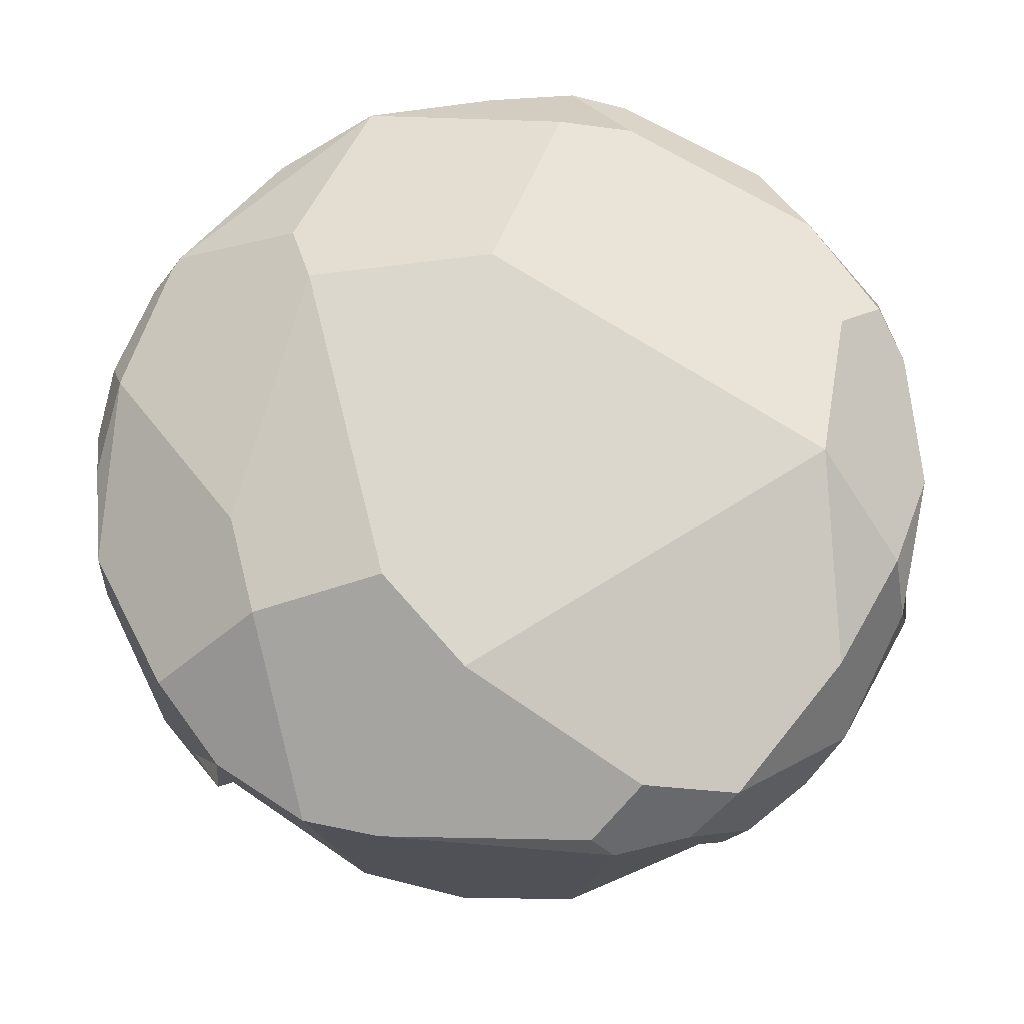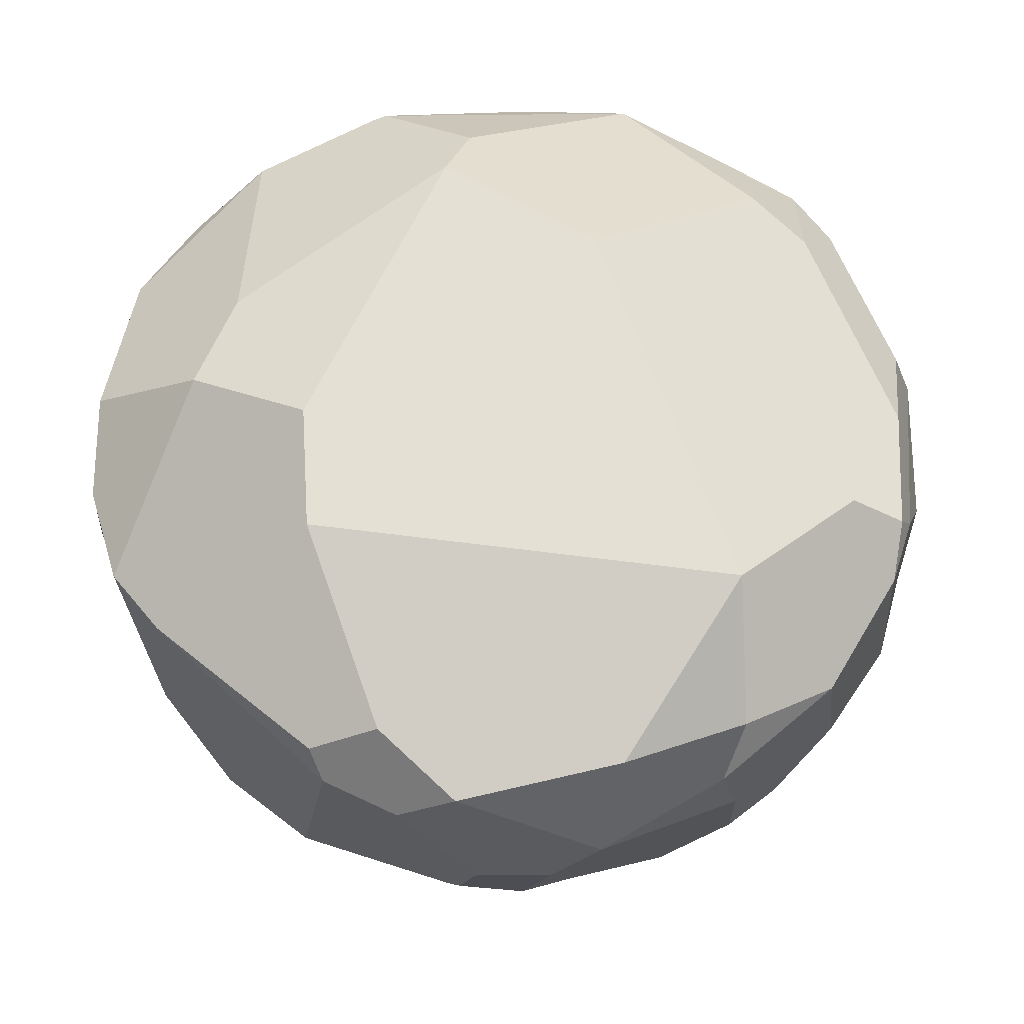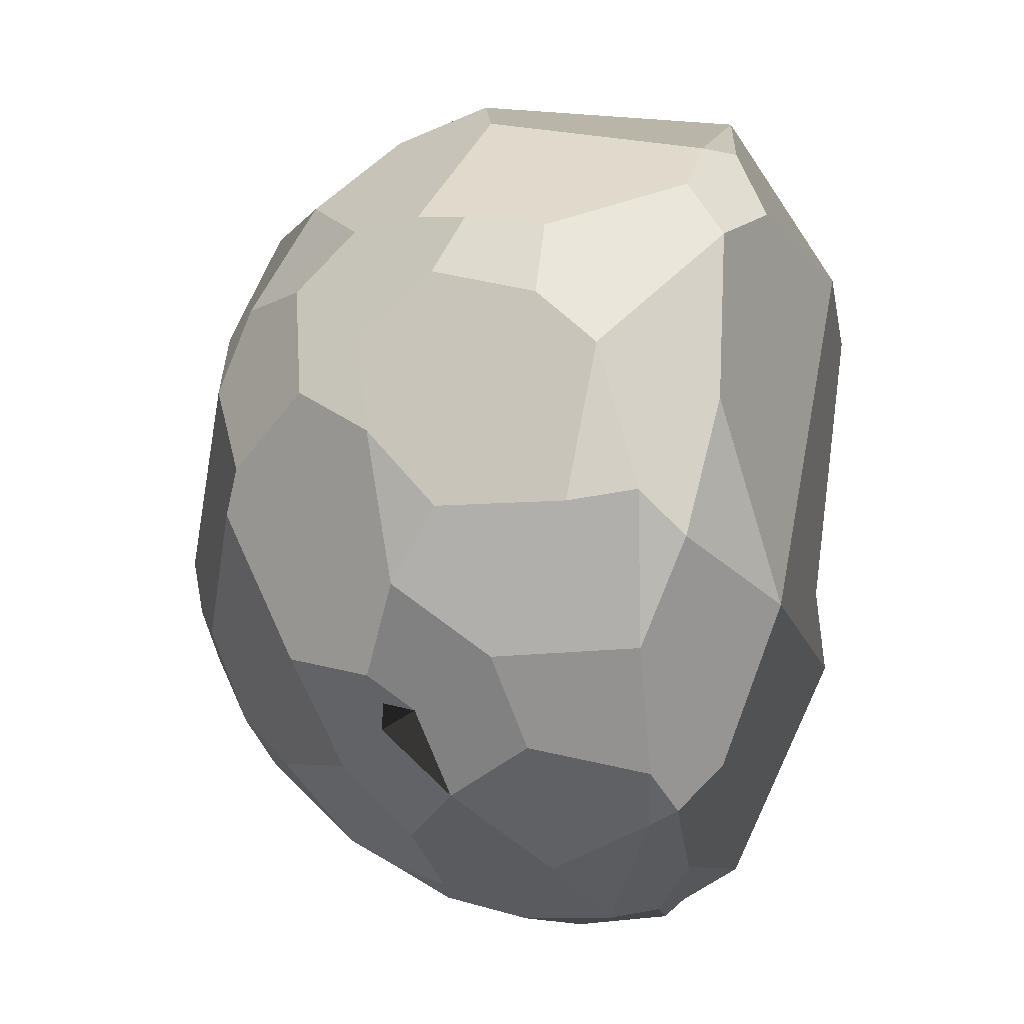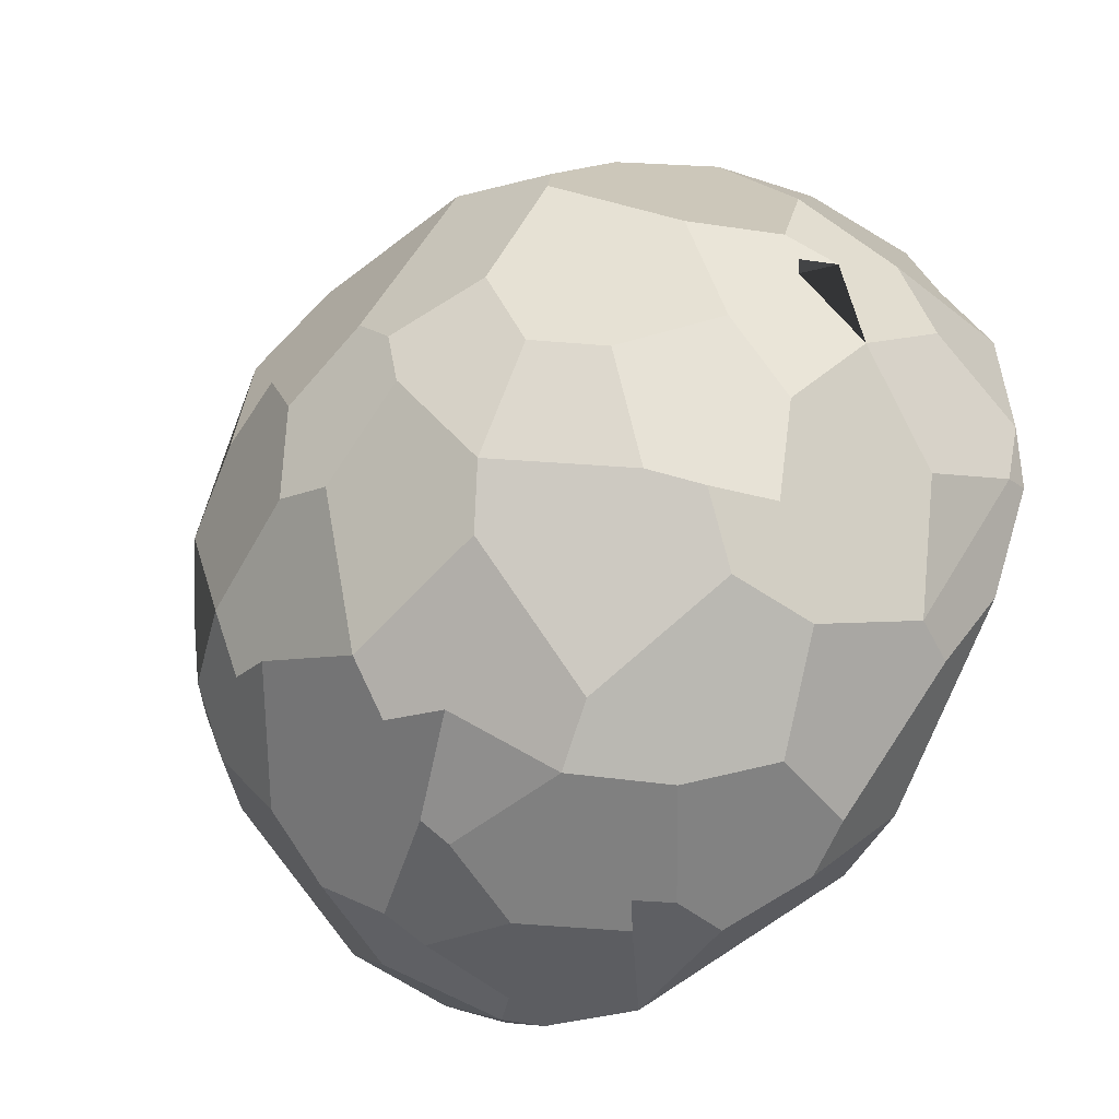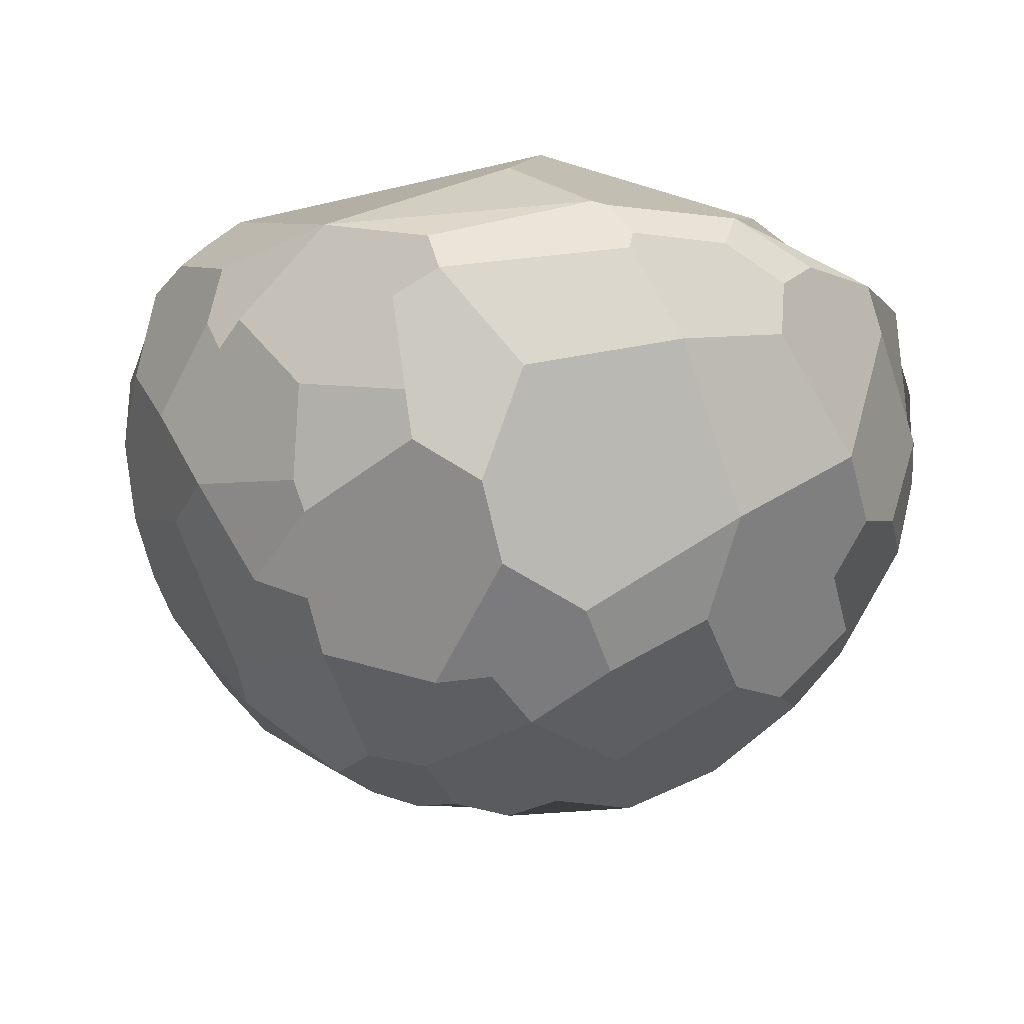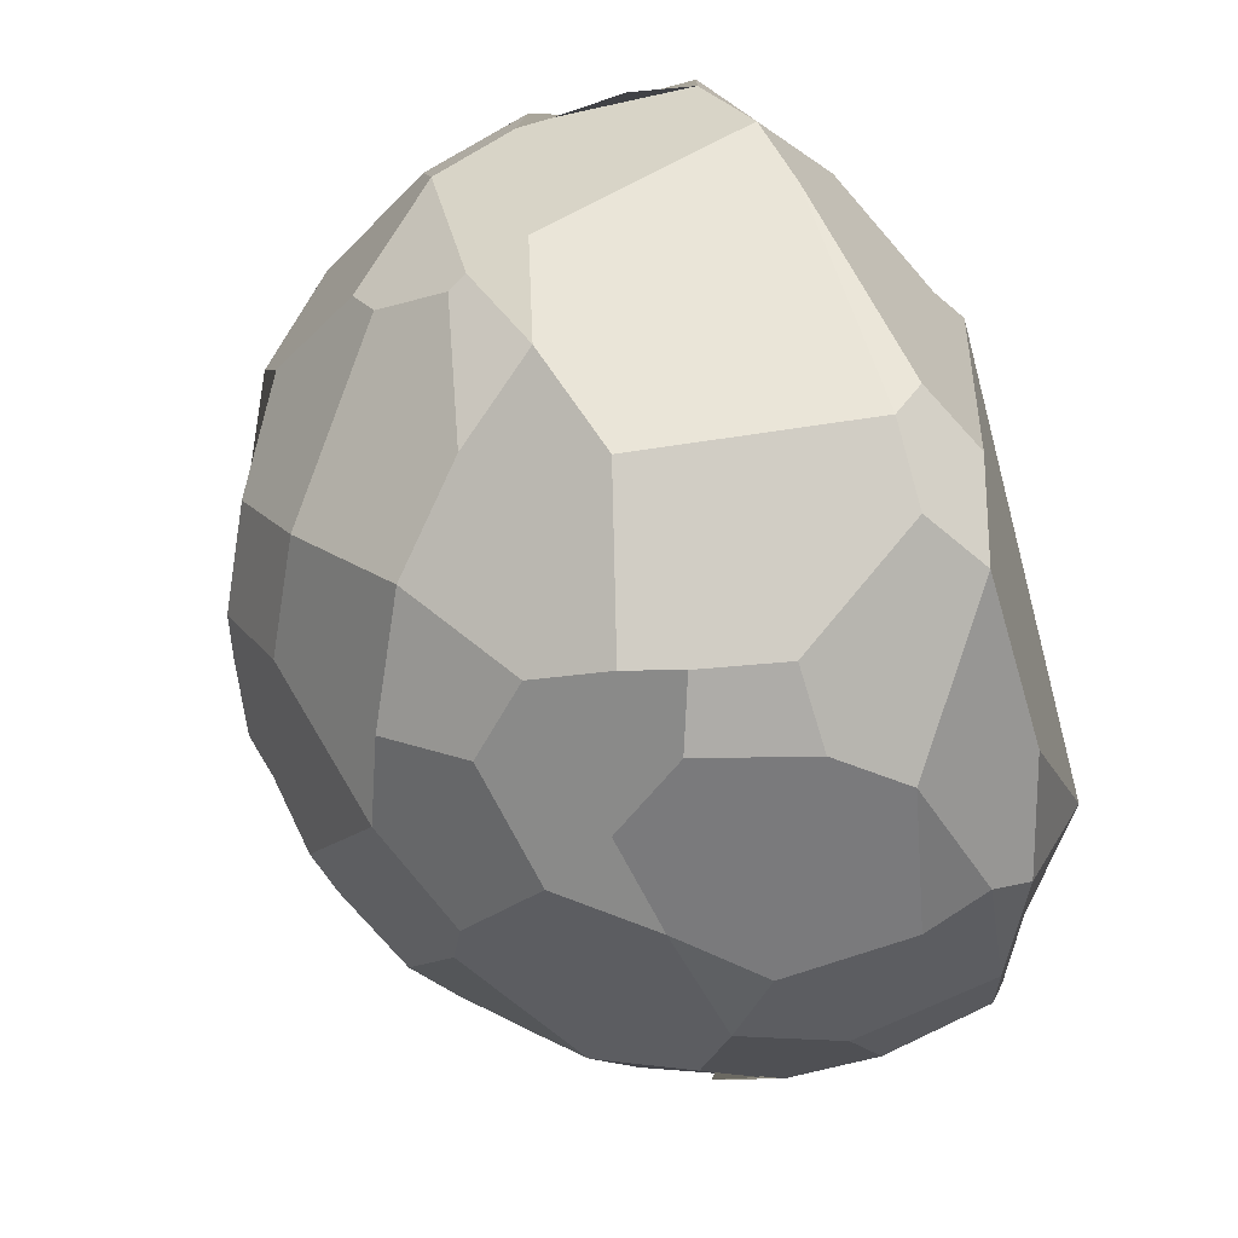
<metadata>
{"format":"obj","ext":"obj","renderer":"f3d","projection":"perspective","resolution":1024,"background":"white","views":[{"elev":72.0,"azim":-4.6,"up":"+Y"},{"elev":63.5,"azim":34.0,"up":"+Y"},{"elev":23.5,"azim":99.4,"up":"+Z"},{"elev":-54.8,"azim":50.6,"up":"+Z"},{"elev":-14.9,"azim":-137.1,"up":"+Y"},{"elev":69.0,"azim":70.9,"up":"+Z"}]}
</metadata>
<code>
o foo.001
v 0.9653 -0.02827 -0.1161
v 0.9276 0.2178 -0.1743
v 0.9416 0.1934 0.1152
v 0.957 -0.104 0.07909
v -0.714 -0.3338 0.5701
v -0.7448 -0.1582 0.5977
v -0.8442 -0.108 0.4602
v -0.8459 -0.3205 0.3555
v -0.1502 -0.9354 0.2205
v -0.1747 -0.9503 -0.06795
v -0.007617 -0.9676 -0.04861
v 0.04056 -0.948 -0.1827
v 0.2411 -0.9267 -0.1025
v 0.3819 -0.8079 0.3813
v 0.02209 -0.8807 0.3739
v -0.1647 -0.3484 -0.8931
v -0.2188 -0.1535 -0.9325
v -0.06087 0.01883 -0.969
v 0.000717 -0.03489 -0.9713
v 0.04823 0.03718 -0.9684
v 0.2459 -0.1288 -0.9301
v 0.1229 -0.3081 -0.9165
v 0.706 0.06684 0.6656
v 0.4298 0.29 0.8151
v 0.3244 0.2018 0.8858
v 0.4833 -0.07224 0.8318
v 0.6248 -0.06825 0.7361
v -0.5974 -0.6271 -0.4424
v -0.516 -0.5411 -0.6152
v -0.2621 -0.7541 -0.5556
v -0.3704 -0.746 -0.4918
v -0.3554 -0.8254 -0.3502
v -0.5552 -0.7334 -0.3155
v 0.6026 -0.738 0.1891
v 0.5876 -0.7164 0.2903
v 0.3035 -0.8963 -0.1954
v 0.5053 -0.8142 -0.1428
v 0.9161 -0.196 -0.2698
v 0.8988 -0.3428 -0.1375
v 0.9372 -0.2648 -0.06581
v 0.9001 -0.3708 -0.01381
v 0.8065 -0.5544 -0.03884
v 0.8012 -0.4509 -0.2864
v 0.8032 -0.3055 -0.4414
v -0.05098 -0.484 0.8398
v 0.0955 -0.6472 0.7219
v 0.339 -0.5027 0.75
v 0.3931 -0.3551 0.806
v 0.07366 -0.2537 0.9278
v -0.1732 -0.3093 0.8985
v -0.7261 -0.09362 0.6294
v -0.7572 0.0617 0.5845
v -0.6971 0.1786 0.6384
v -0.8136 0.2223 0.4539
v -0.9459 0.1742 0.1444
v -0.9423 0.0747 0.1976
v -0.4142 0.4877 -0.3783
v -0.4495 0.4005 -0.5237
v -0.7246 0.2342 -0.5581
v -0.7462 0.2268 -0.533
v -0.8738 0.2427 -0.2543
v -0.6173 0.4313 0.1542
v 0.886 0.2139 -0.3183
v 0.8569 0.008423 -0.4606
v 0.5373 -0.7362 -0.341
v 0.2966 -0.8633 -0.3168
v 0.3738 -0.7173 -0.5408
v 0.583 -0.4892 -0.6019
v 0.6387 -0.3818 -0.6209
v 0.6987 -0.2551 -0.6234
v 0.6479 -0.617 -0.3807
v 0.8408 0.268 0.3183
v 0.6819 0.4527 0.1073
v 0.6803 0.3128 0.5529
v 0.876 0.2713 -0.2847
v 0.7729 0.3519 -0.2296
v 0.8537 0.173 0.4185
v -0.3494 0.237 0.8365
v 0.1051 0.2857 0.8907
v 0.22 0.3632 0.7956
v -0.1367 0.4962 0.5403
v -0.2962 0.5206 0.3316
v -0.5819 0.4201 0.3653
v -0.5129 0.2208 0.7862
v 0.8699 -0.2317 0.3604
v 0.7582 -0.3917 0.4675
v 0.9031 -0.3164 0.1983
v -0.3798 -0.3633 0.8143
v -0.4074 -0.2401 0.8304
v -0.3898 -0.8845 -0.1085
v -0.3014 -0.8456 0.3607
v -0.515 -0.7098 0.4024
v -0.6119 -0.7244 0.2182
v -0.636 -0.7307 0.02386
v 0.4366 -0.2466 0.8245
v 0.553 -0.2946 0.7429
v -0.6502 -0.1514 -0.6941
v -0.5455 -0.3851 -0.7093
v -0.8465 -0.4225 -0.2225
v -0.8705 -0.07987 -0.4363
v -0.3622 -0.4028 0.8035
v 0.6196 -0.564 0.4857
v -0.007333 0.531 -0.3781
v 0.74 0.2862 -0.499
v 0.3415 0.3612 -0.7373
v 0.1804 0.3685 -0.7701
v -0.9436 -0.2489 0.05692
v -0.8778 -0.3566 0.2023
v -0.04331 -0.8901 -0.3642
v 0.6047 -0.438 0.6148
v 0.8847 0.03383 0.397
v 0.1536 0.2172 0.9152
v 0.03988 -0.522 -0.8177
v 0.2592 -0.3596 -0.8665
v 0.2906 -0.6569 -0.646
v -0.0491 -0.6812 -0.6914
v -0.08452 -0.5755 -0.7722
v -0.5216 0.06434 -0.8171
v -0.4302 0.01037 -0.8629
v -0.4432 -0.1931 -0.8363
v -0.4438 -0.2966 -0.8145
v -0.5059 -0.5471 0.6132
v -0.4317 -0.5248 0.6812
v 0.4076 -0.6172 0.6313
v 0.5734 -0.2715 -0.7354
v -0.9441 0.1603 -0.07372
v -0.9494 0.09114 -0.1828
v -0.9469 -0.02638 -0.1917
v -0.2589 0.2048 -0.9056
v 0.0324 0.1669 -0.9435
v 0.6462 0.2155 -0.67
v 0.3467 0.2014 -0.8787
v 0.2234 0.2333 -0.9061
v 0.07623 -0.8605 -0.4297
v -0.7122 -0.6197 -0.175
v -0.702 -0.5585 0.3593
v -0.8287 -0.4904 0.1384
v -0.4831 0.1466 -0.8124
v -0.1137 -0.786 0.5771
v 0.2769 -0.756 0.5377
v 0.392 0.007665 -0.8923
v 0.6921 0.1118 -0.6748
v 0.5962 -0.08861 -0.7575
v -0.7976 0.1195 -0.5217
v -0.7976 0.156 -0.511
v -0.1712 -0.4148 -0.8654
v -0.8982 0.1596 -0.3191
f 1 2 3 4
f 5 6 7 8
f 9 10 11 12 13 14 15
f 16 17 18 19 20 21 22
f 23 24 25 26 27
f 28 29 30 31 32 33
f 34 35 14 13 36 37
f 38 39 40 41 42 43 44
f 45 46 47 48 49 50
f 51 52 53 54 55 56 7 6
f 57 58 59 60 61 62
f 63 2 1 38 64
f 65 37 36 66 67
f 68 69 70 44 43 71
f 72 73 74
f 72 3 2 75 76 73
f 77 3 72
f 78 79 80 81 82 83 84
f 85 86 87
f 5 88 50 89 84 53 52 51 6
f 71 65 67 68
f 90 10 9 91 92 93 94
f 27 26 95 96
f 97 98 29 28 99 100
f 50 88 101 45
f 83 54 53 84
f 86 102 35 34 42 41 87
f 103 73 76 75 104 105 106
f 8 7 56 107 108
f 10 90 32 109 12 11
f 23 27 96 110 86 85 111
f 73 81 80 24 74
f 78 112 79
f 113 22 114 115 116 117
f 118 119 120 121 98 97
f 5 122 123 101 88
f 48 47 124 102 86 110 96 95
f 114 125 69 68 67 115
f 4 3 77 111 85 87
f 55 126 127 128 107 56
f 82 57 62 83
f 18 129 130 20 19
f 23 111 77
f 61 55 54 83 62
f 78 84 89 50 49 112
f 104 131 132 133 105
f 134 116 115 67 66
f 66 36 13 12 109 134
f 107 99 135 94 93 136 137 108
f 135 99 28 33
f 59 129 138
f 71 43 42 34 37 65
f 139 15 14 140 46
f 122 92 91 139 123
f 139 46 45 101 123
f 25 24 80 79 112
f 136 93 92 122 5 8 108 137
f 130 129 106 105 133
f 57 82 81 73 103
f 141 132 131 142 143
f 97 100 144 118
f 145 60 59 138 118 144
f 146 113 117 116 30 29 98 121
f 87 41 40 39 38 1 4
f 20 130 133 132 141 21
f 94 135 33 32 90
f 107 128 100 99
f 140 14 35 102 124
f 109 32 31 30 116 134
f 147 61 60 145
f 63 75 2
f 143 142 64 38 44 70 69 125
f 46 140 124 47
f 48 95 26 25 112 49
f 22 113 146 16
f 17 16 146 121 120
f 18 17 120 119 118 138 129
f 61 147 127 126
f 57 103 106 129 58
f 63 64 142
f 125 114 22 21 141 143
f 147 145 144 100 128 127
f 104 75 63 142 131
f 61 126 55
f 58 129 59
f 23 77 72 74 24
f 9 15 139 91

</code>
